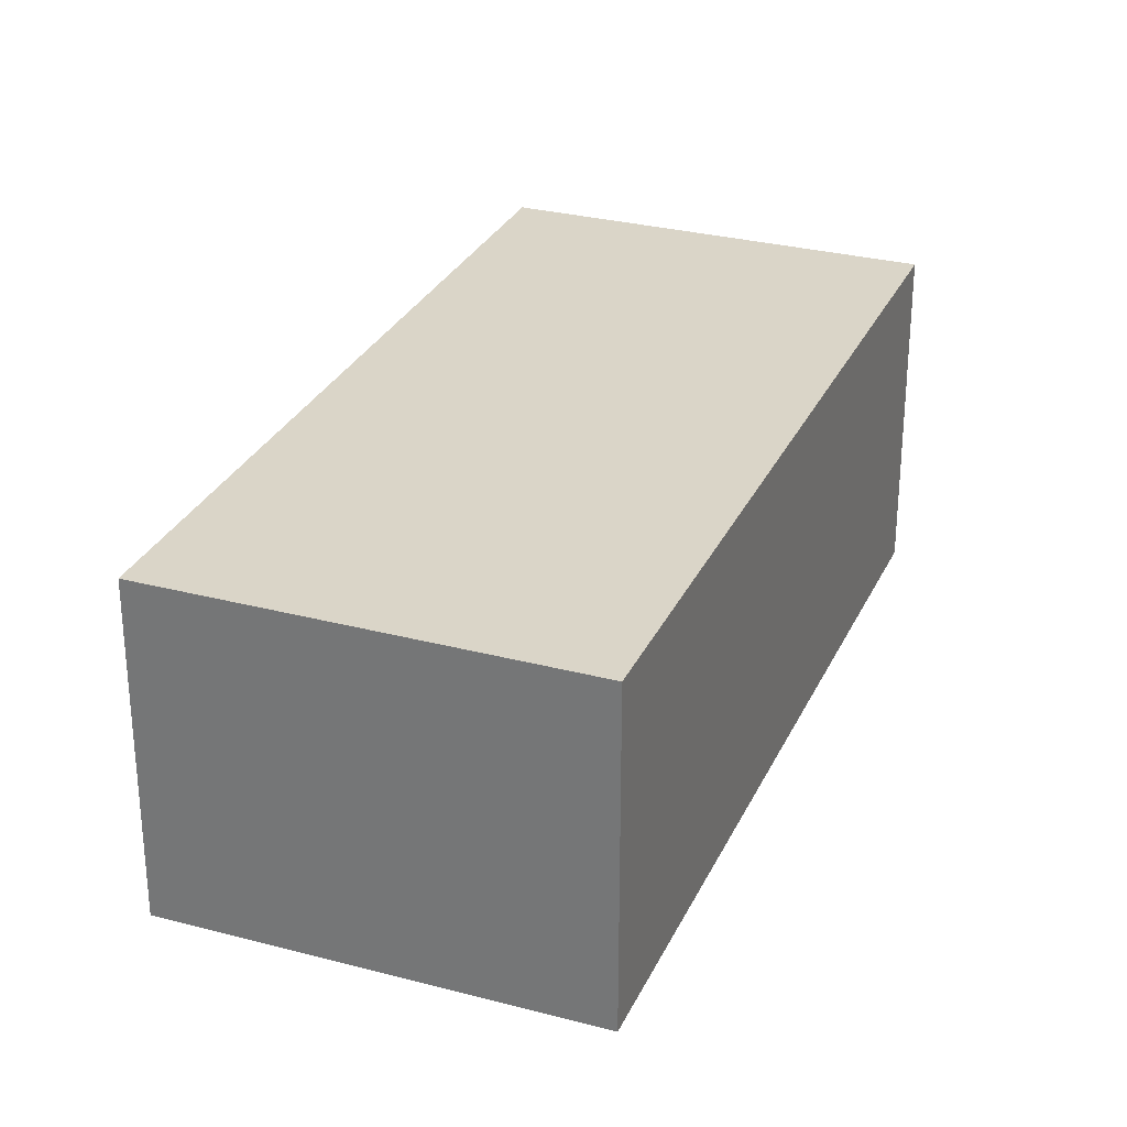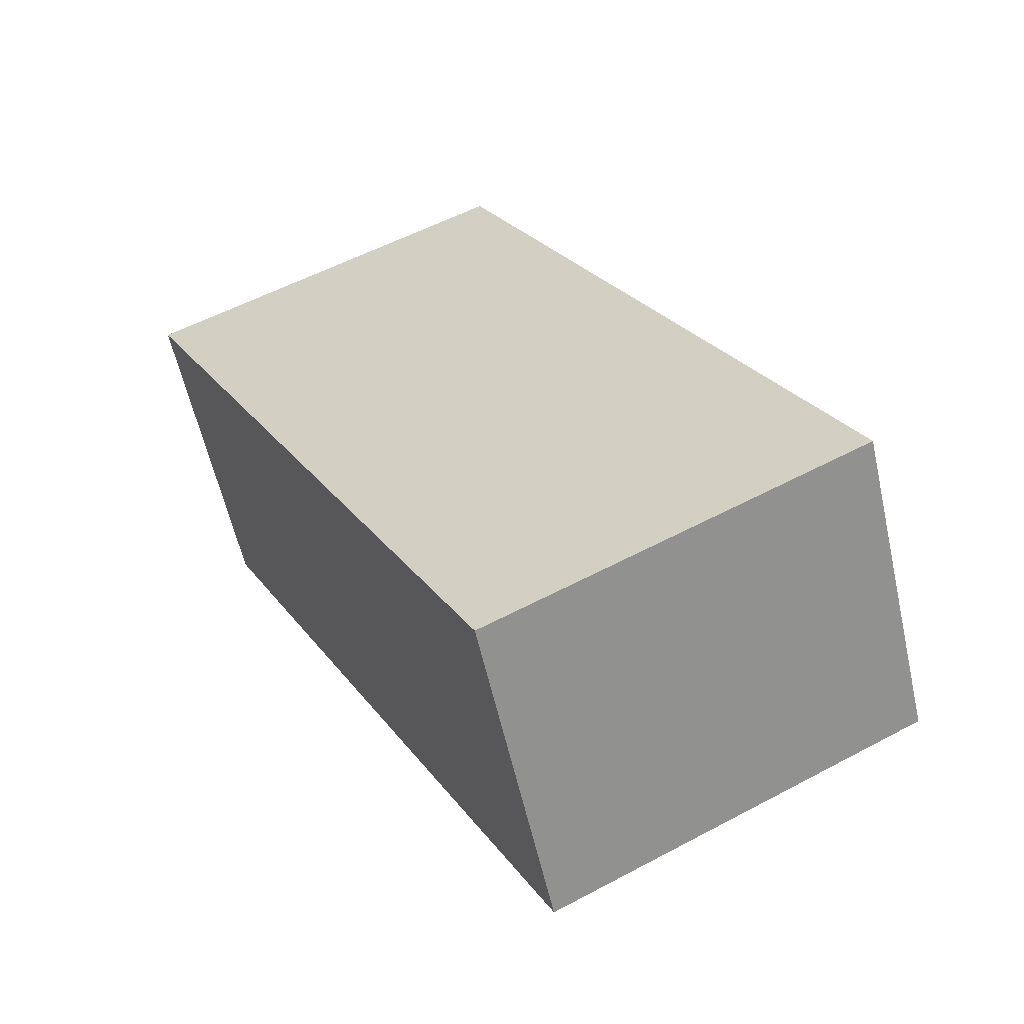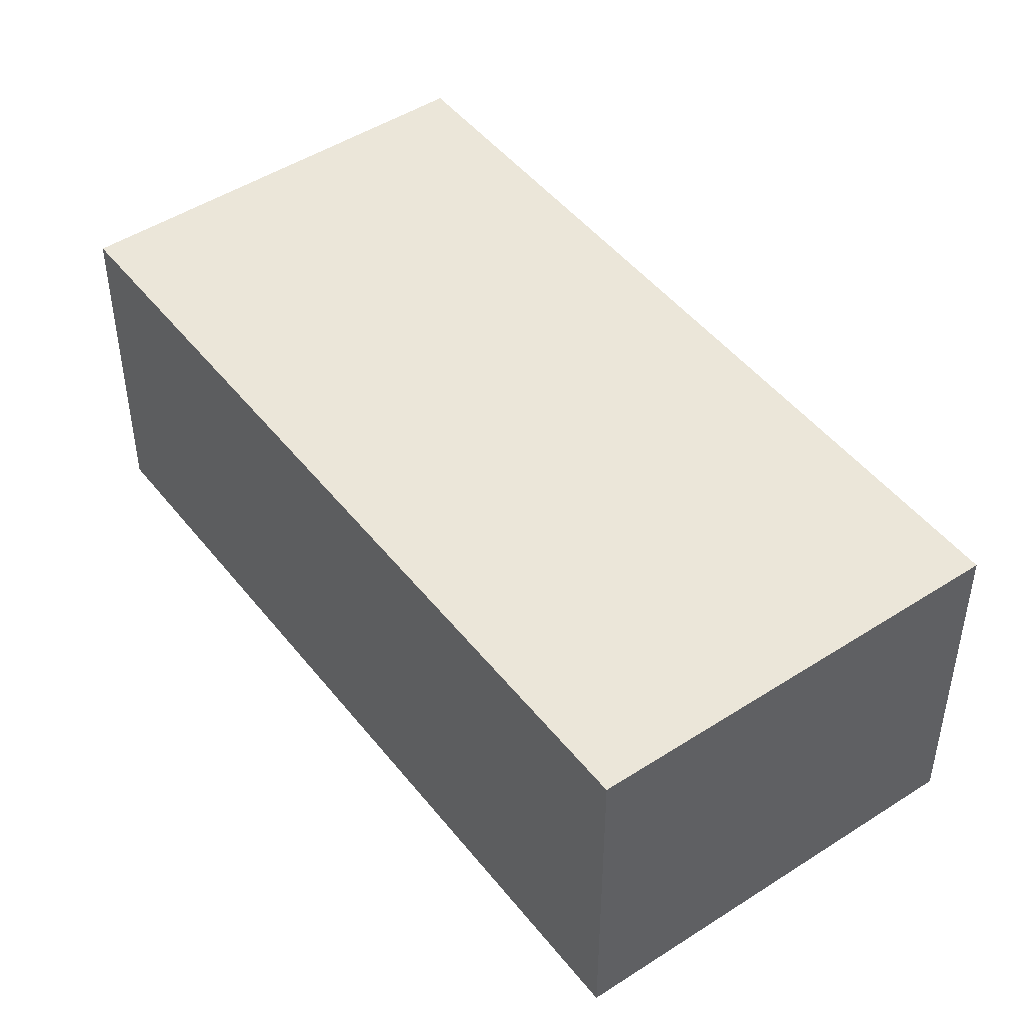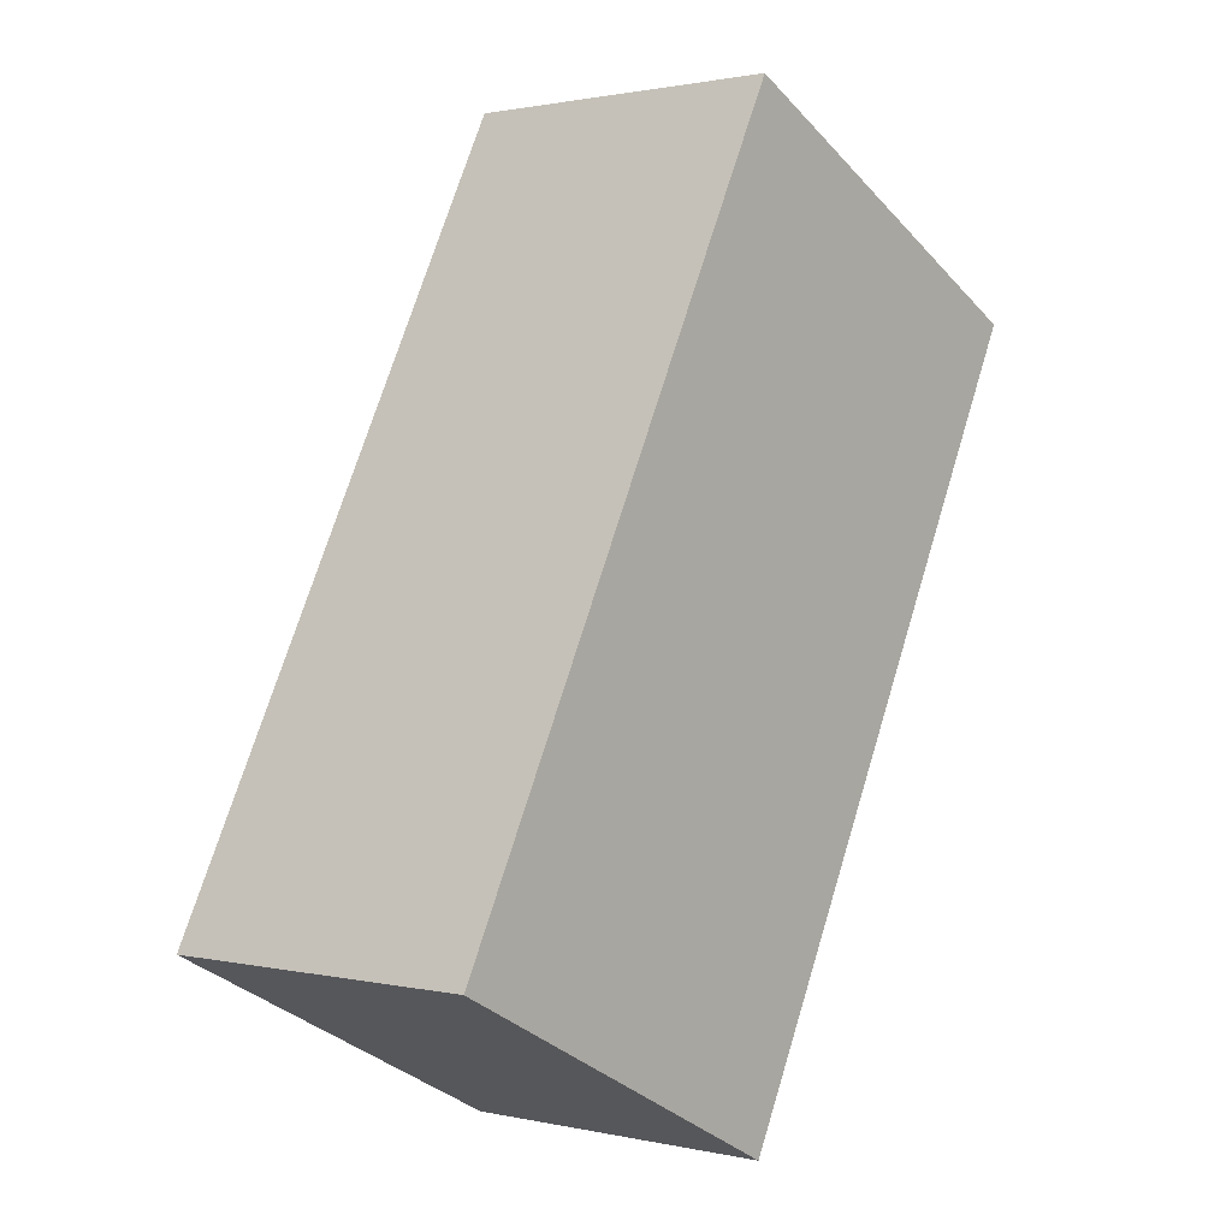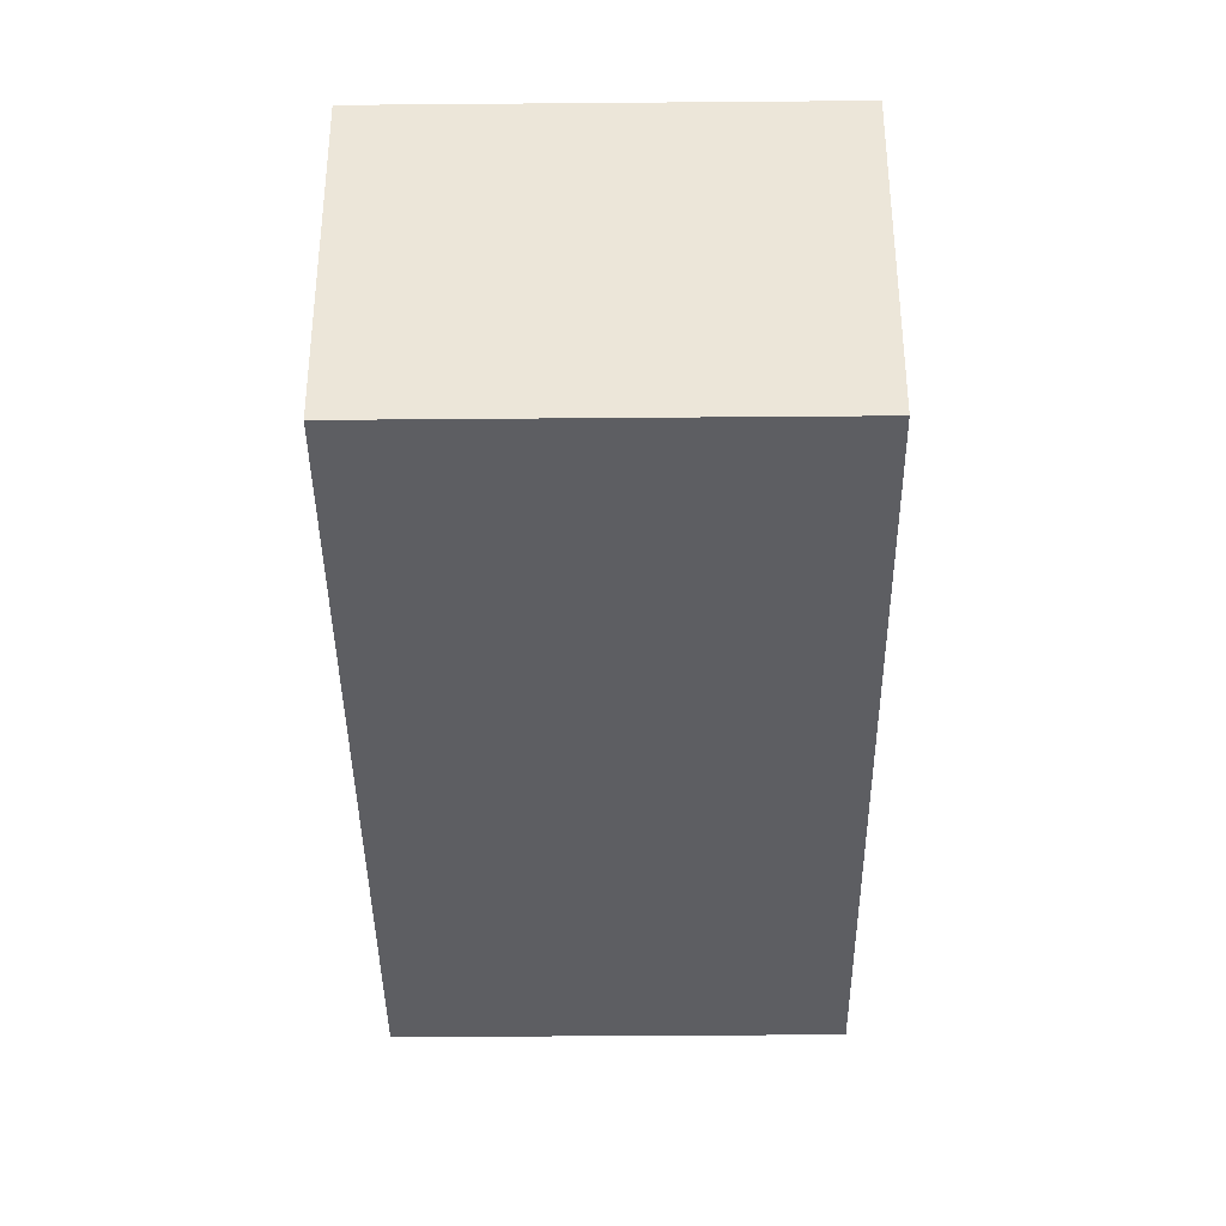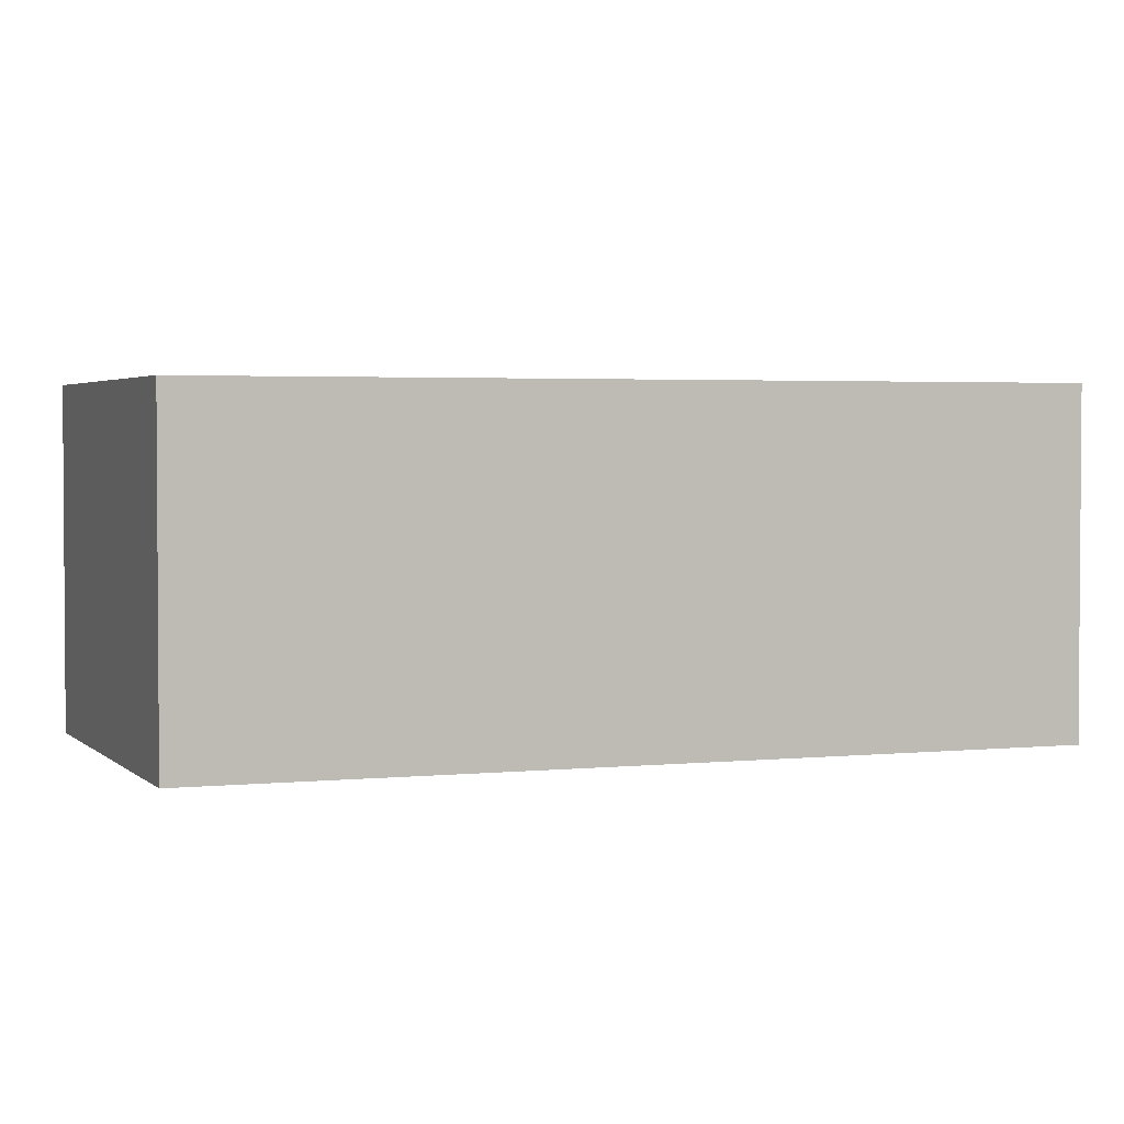
<metadata>
{"format":"obj","ext":"obj","renderer":"f3d","projection":"perspective","resolution":1024,"background":"white","views":[{"elev":29.3,"azim":-5.7,"up":"+Y"},{"elev":-59.2,"azim":12.7,"up":"+Z"},{"elev":47.4,"azim":-63.2,"up":"+Y"},{"elev":1.2,"azim":129.6,"up":"+Z"},{"elev":-38.7,"azim":-26.4,"up":"+Y"},{"elev":2.7,"azim":-137.7,"up":"+Y"}]}
</metadata>
<code>
v  0 2.331 1.427e-16
v  5.397 2.331 -3.98
v  2.725 2.331 -5.343
v  2.672 2.331 1.363
v  2.725 3.272e-16 -5.343
v  0 0 0
v  2.672 -8.346e-17 1.363
v  5.397 2.437e-16 -3.98
g defaultobject
f 1 2 3
f 2 1 4
f 5 1 3
f 1 5 6
f 6 4 1
f 4 6 7
f 7 2 4
f 2 7 8
f 8 3 2
f 3 8 5
f 8 6 5
f 6 8 7

</code>
